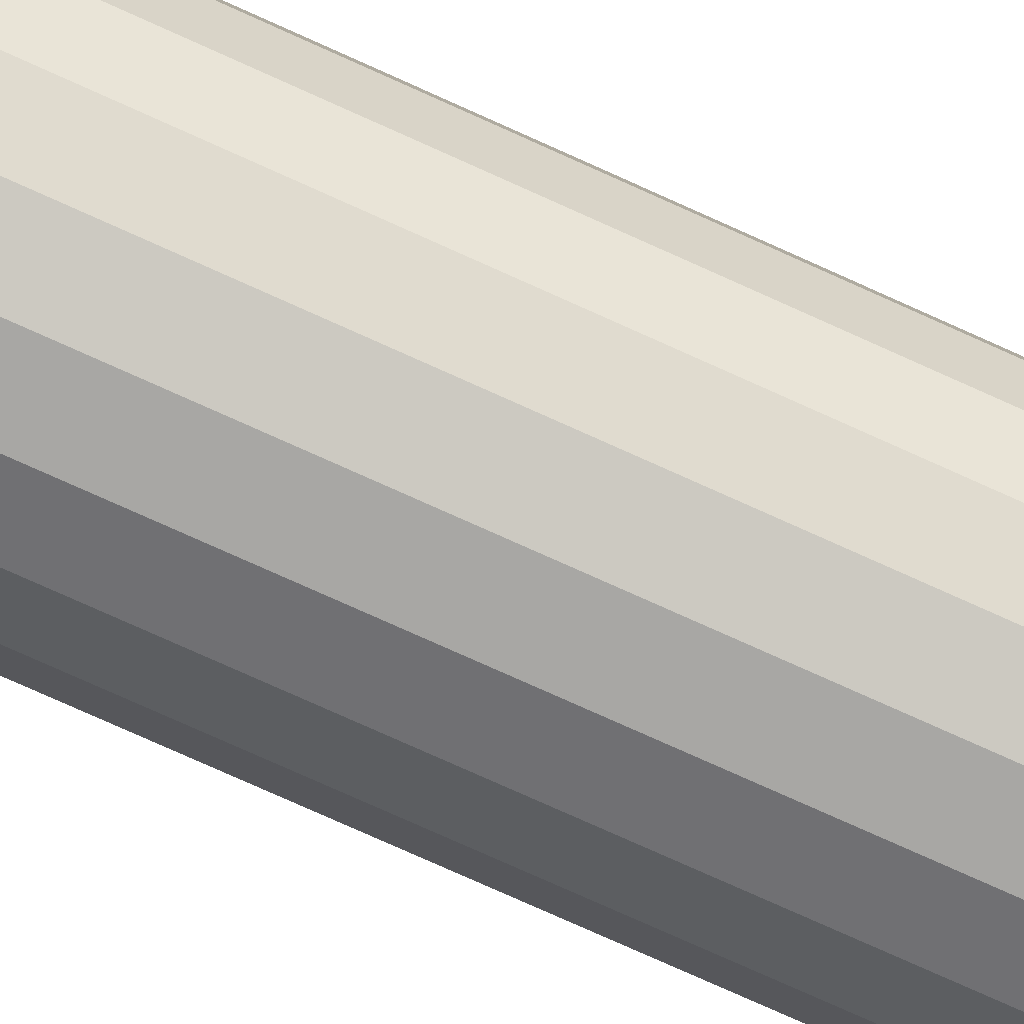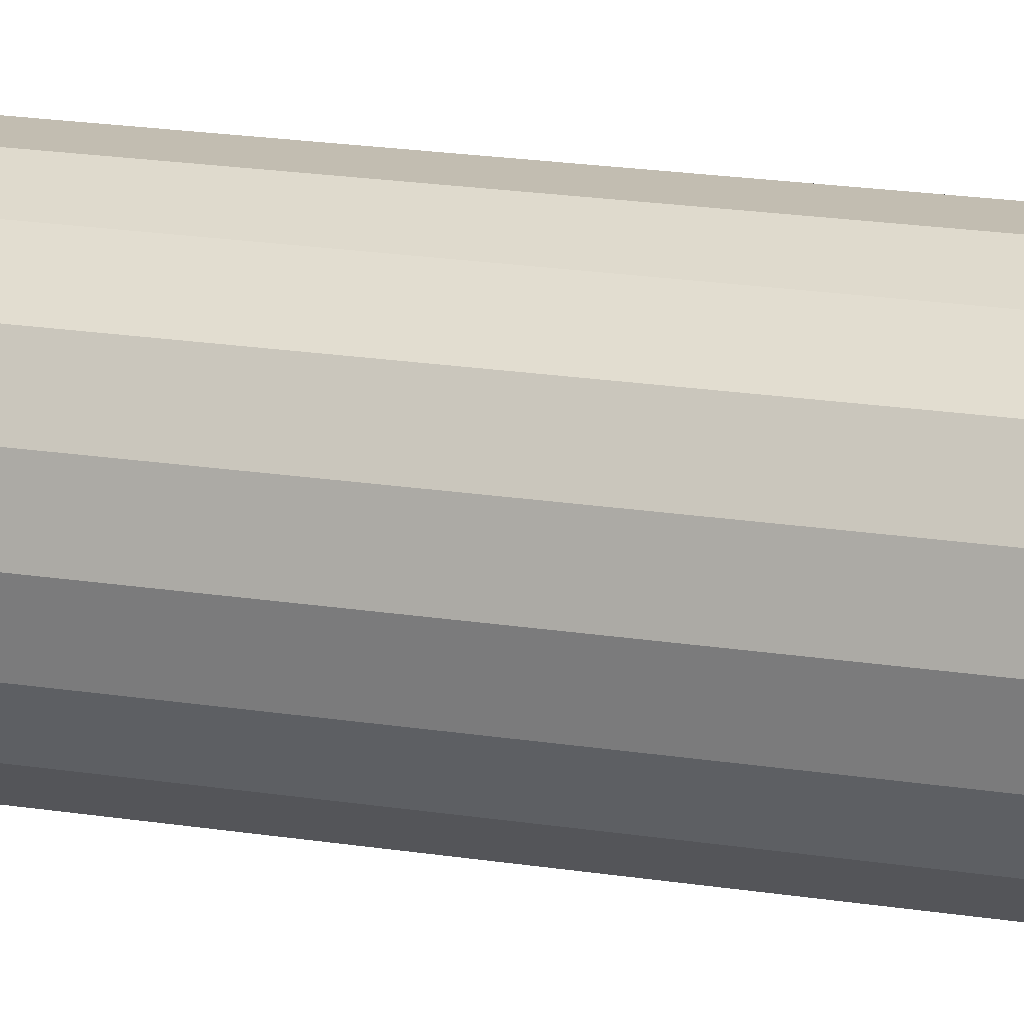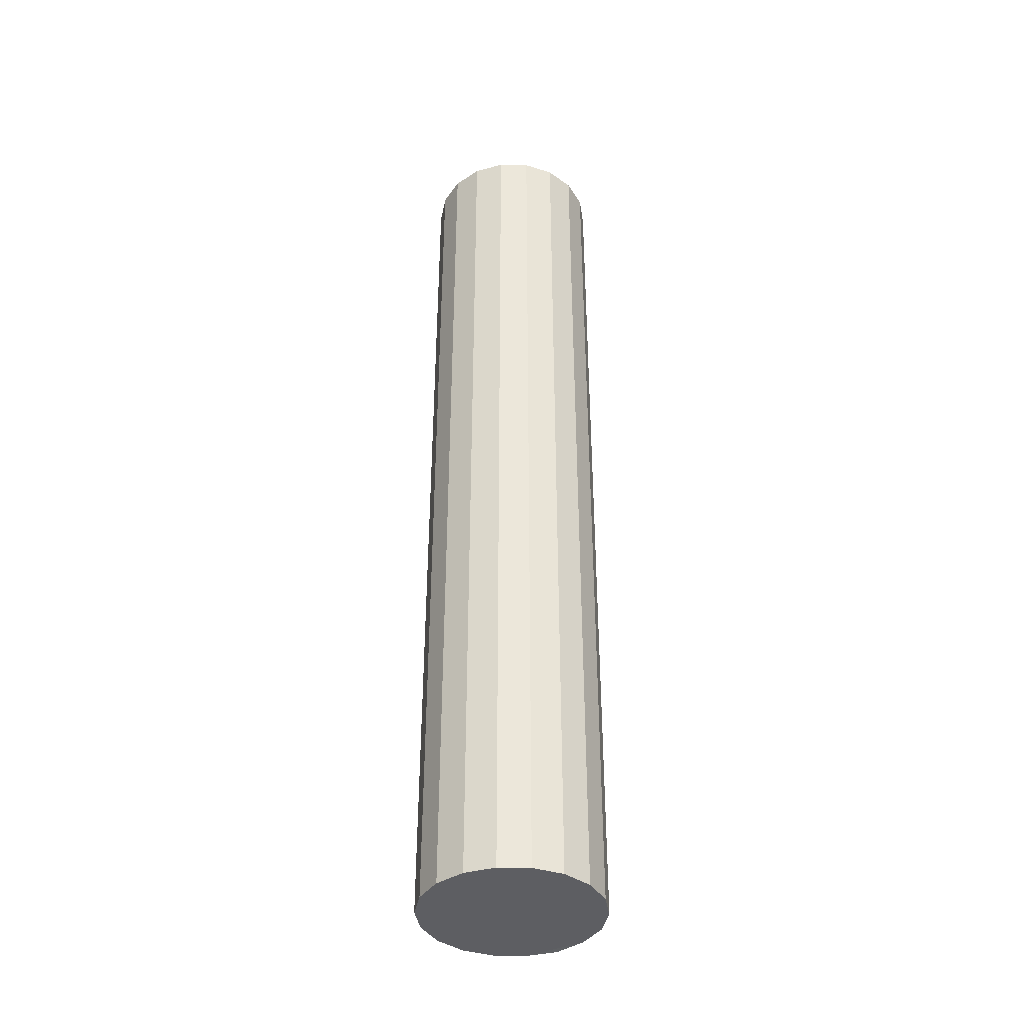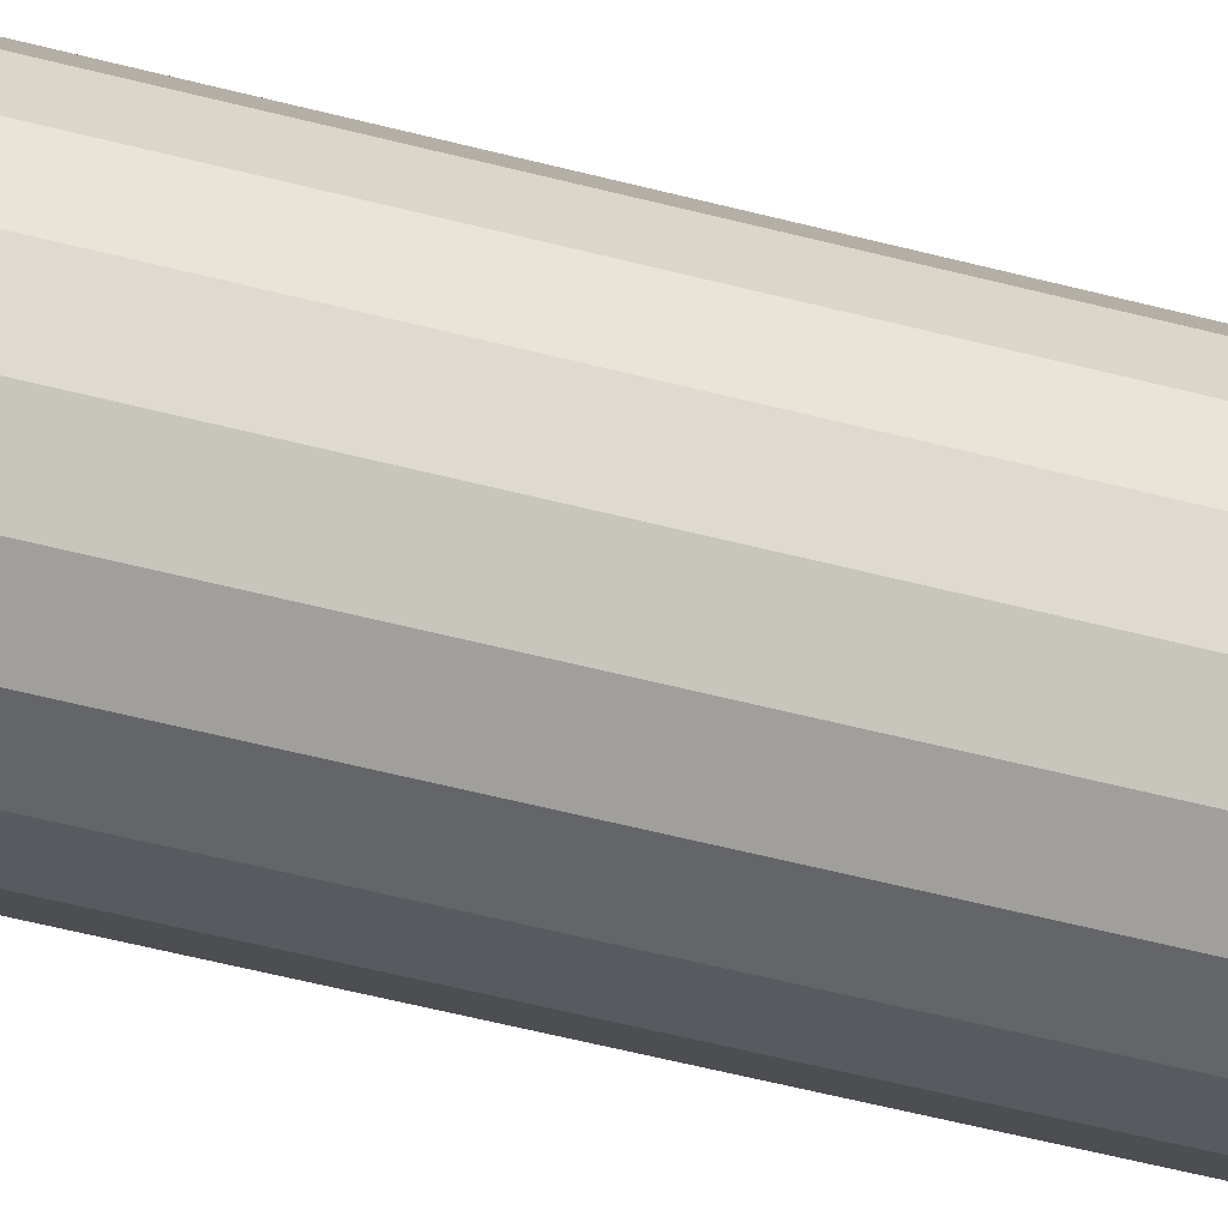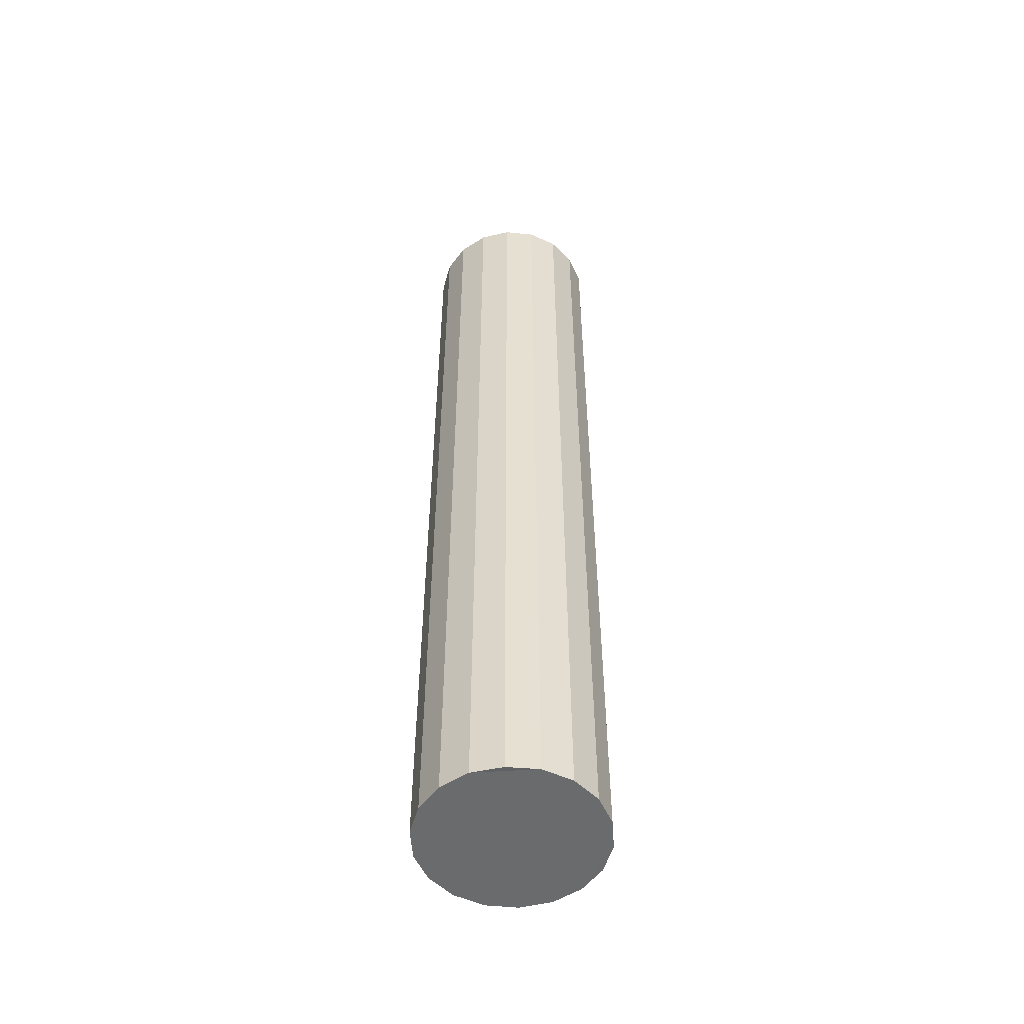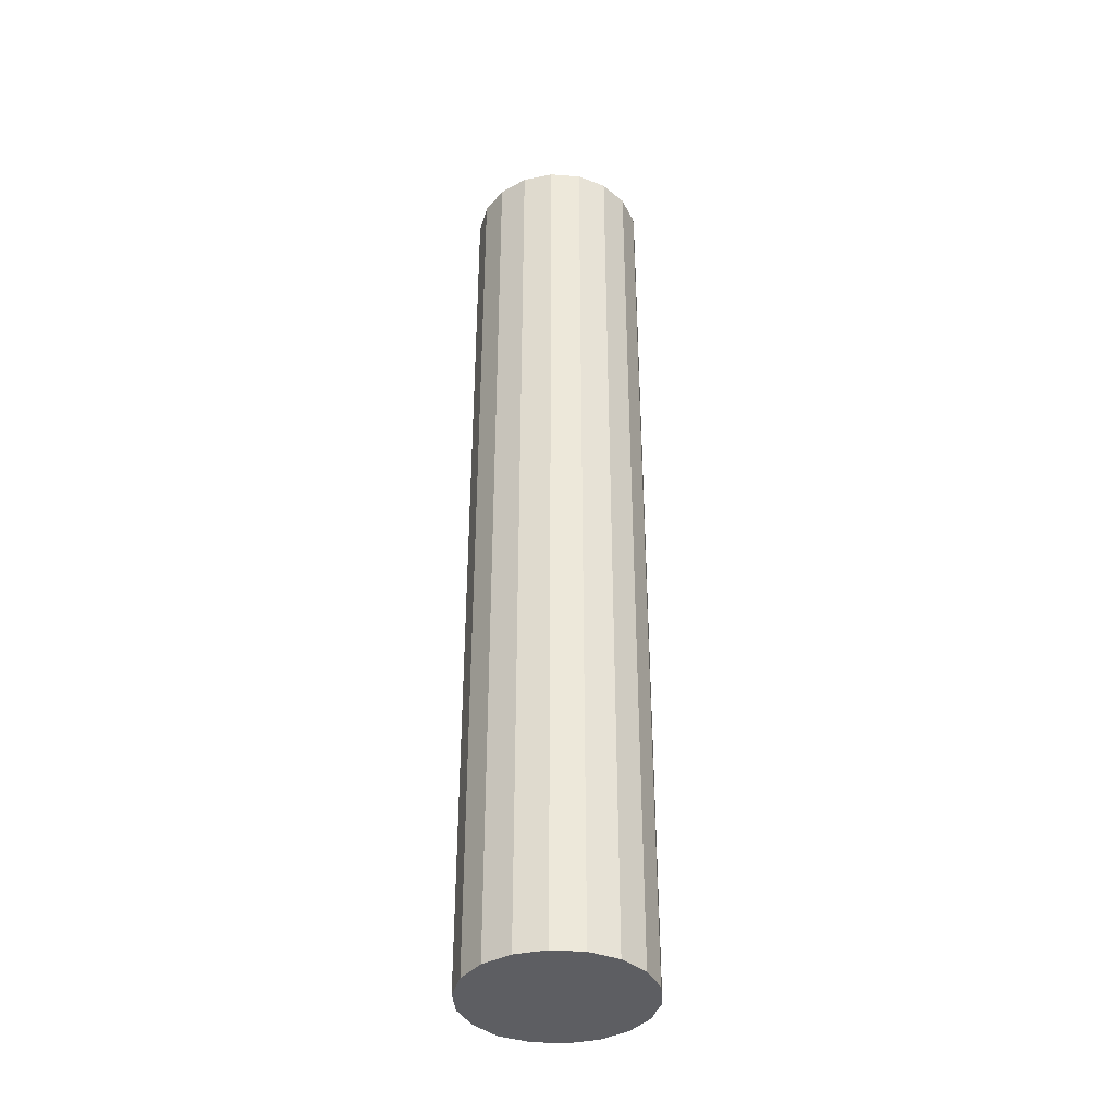
<metadata>
{"format":"obj","ext":"obj","renderer":"f3d","projection":"perspective","resolution":1024,"background":"white","views":[{"elev":-74.4,"azim":65.5,"up":"+Y"},{"elev":16.7,"azim":-70.9,"up":"+Y"},{"elev":-39.4,"azim":178.9,"up":"+Z"},{"elev":-51.3,"azim":73.9,"up":"+Y"},{"elev":-53.2,"azim":-25.8,"up":"+Z"},{"elev":-38.5,"azim":114.6,"up":"+Z"}]}
</metadata>
<code>
o Supporto_02
v -0.3532 0.1273 1.997
v -0.2886 0.2399 1.997
v -0.3525 -0.1283 1.997
v -0.3754 -0.000569 1.997
v -0.1876 -0.3237 1.996
v -0.2873 -0.2406 1.997
v -0.06554 -0.3678 1.997
v -0.1894 0.3236 1.997
v 0.1861 -0.3227 1.997
v 0.06425 -0.3674 1.997
v 0.2853 -0.239 1.997
v 0.3499 -0.1264 1.997
v 0.3721 0.001449 1.997
v 0.3492 0.1292 1.997
v 0.284 0.2414 1.997
v 0.06227 0.3687 1.997
v 0.1844 0.3246 1.997
v -0.06753 0.3683 1.997
v -0.3524 0.1273 -1.985
v -0.2878 0.2399 -1.985
v -0.3517 -0.1283 -1.985
v -0.3746 -0.000571 -1.985
v -0.1868 -0.3237 -1.988
v -0.2865 -0.2406 -1.985
v -0.06476 -0.3678 -1.985
v -0.1886 0.3236 -1.985
v 0.1869 -0.3227 -1.985
v 0.06503 -0.3674 -1.985
v 0.2861 -0.239 -1.985
v 0.3507 -0.1264 -1.985
v 0.3729 0.001449 -1.985
v 0.35 0.1292 -1.985
v 0.2848 0.2414 -1.985
v 0.06305 0.3687 -1.985
v 0.1851 0.3246 -1.985
v -0.06675 0.3683 -1.985
f 2 19 1
f 4 19 22
f 4 21 3
f 3 24 6
f 5 24 23
f 5 25 7
f 8 20 2
f 18 26 8
f 10 25 28
f 10 27 9
f 9 29 11
f 11 30 12
f 12 31 13
f 14 31 32
f 14 33 15
f 15 35 17
f 17 34 16
f 18 34 36
f 2 1 4
f 7 6 5
f 15 18 14
f 7 10 9
f 9 11 12
f 20 22 19
f 33 36 35
f 17 16 18
f 4 6 2
f 25 36 27
f 8 6 18
f 36 34 35
f 12 14 9
f 32 31 30
f 30 29 27
f 27 28 25
f 25 23 24
f 24 21 22
f 24 26 36
f 30 36 32
f 9 18 6
f 2 20 19
f 4 1 19
f 4 22 21
f 3 21 24
f 5 6 24
f 5 23 25
f 8 26 20
f 18 36 26
f 10 7 25
f 10 28 27
f 9 27 29
f 11 29 30
f 12 30 31
f 14 13 31
f 14 32 33
f 15 33 35
f 17 35 34
f 18 16 34
f 7 9 6
f 15 17 18
f 20 26 22
f 33 32 36
f 4 3 6
f 25 24 36
f 8 2 6
f 12 13 14
f 24 22 26
f 30 27 36
f 9 14 18

</code>
